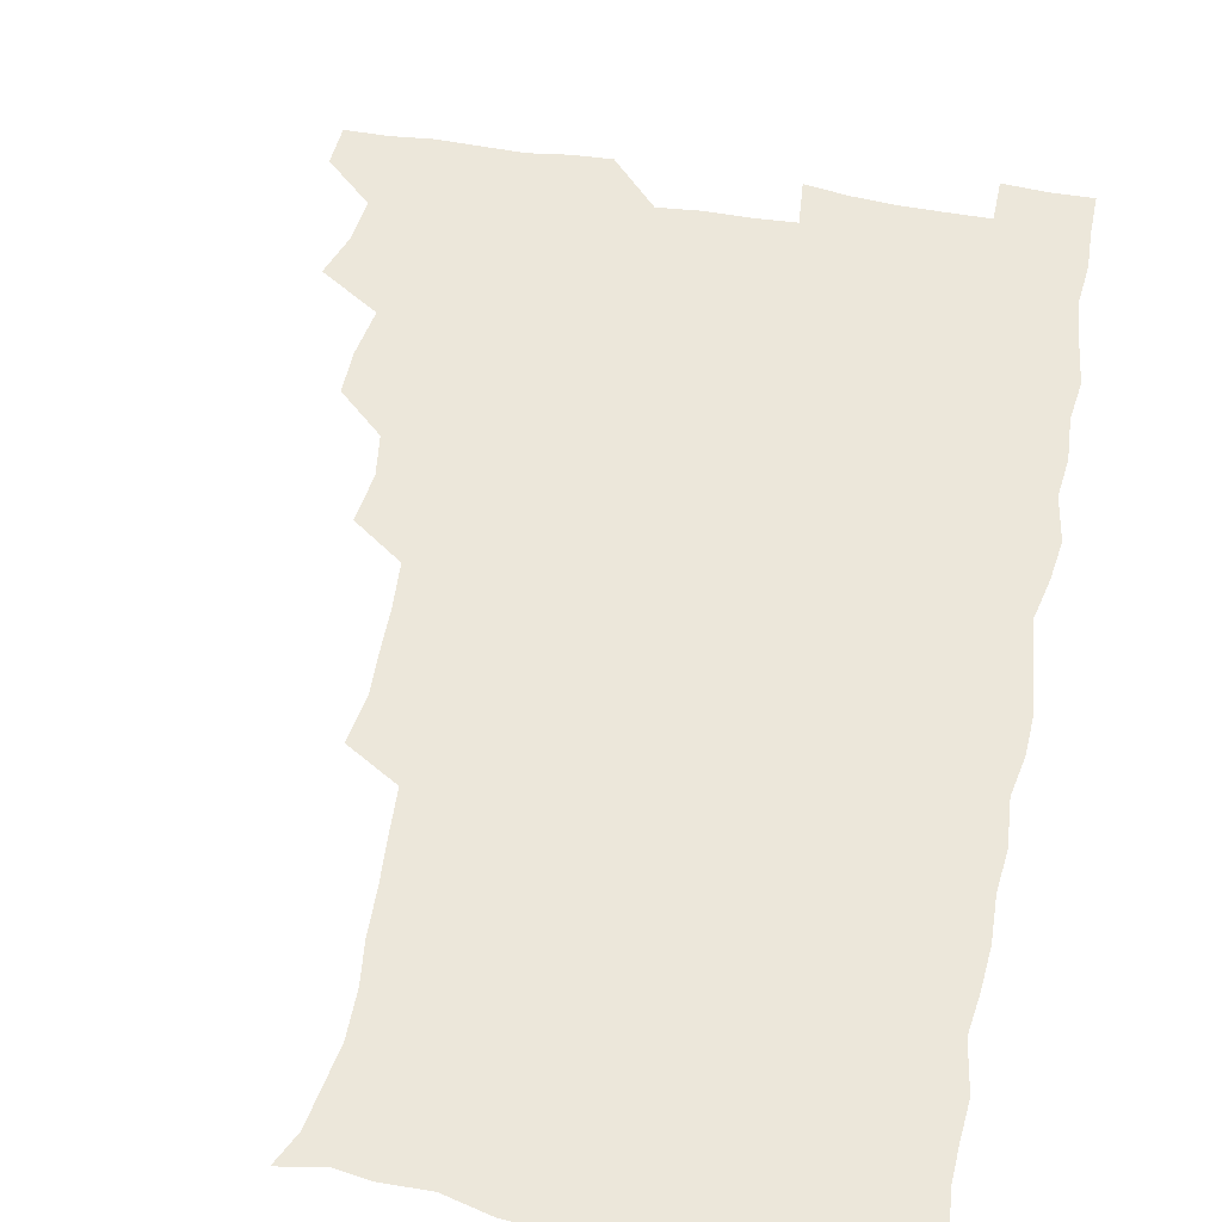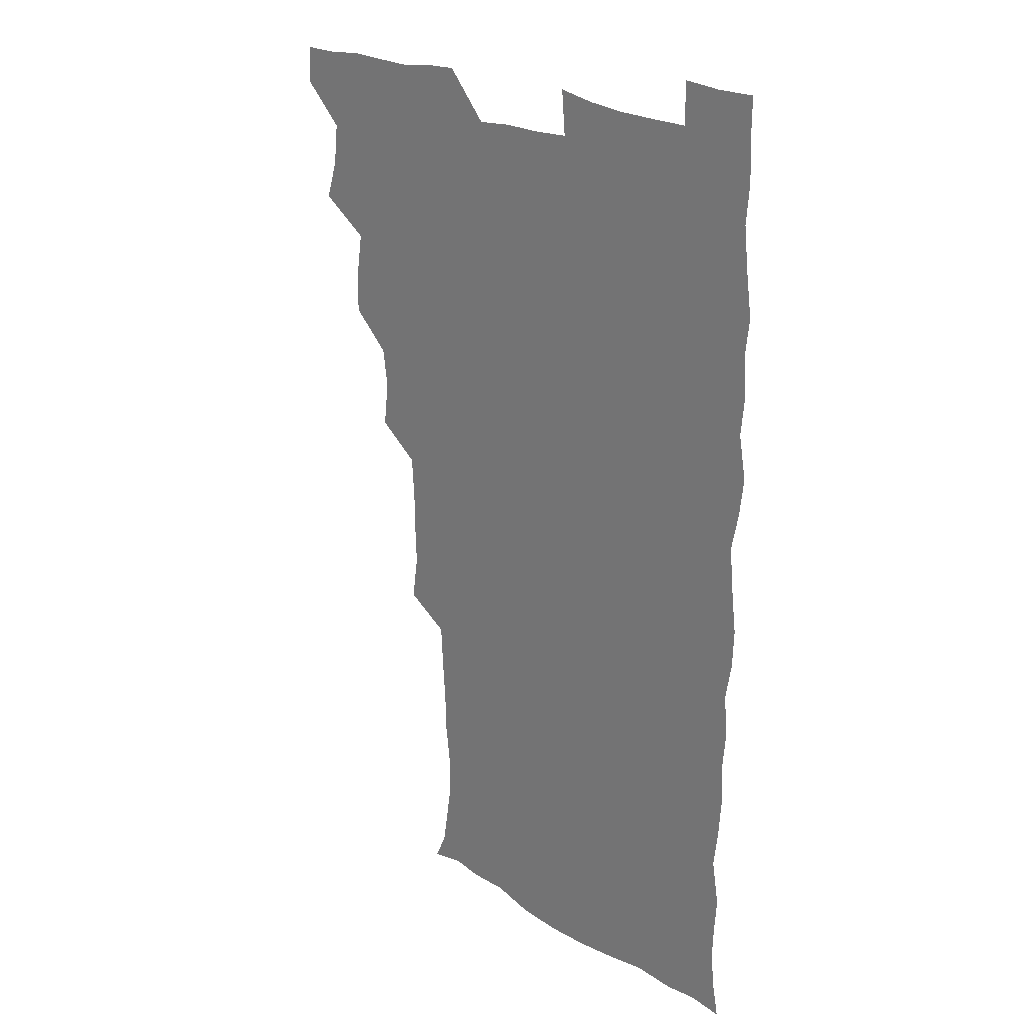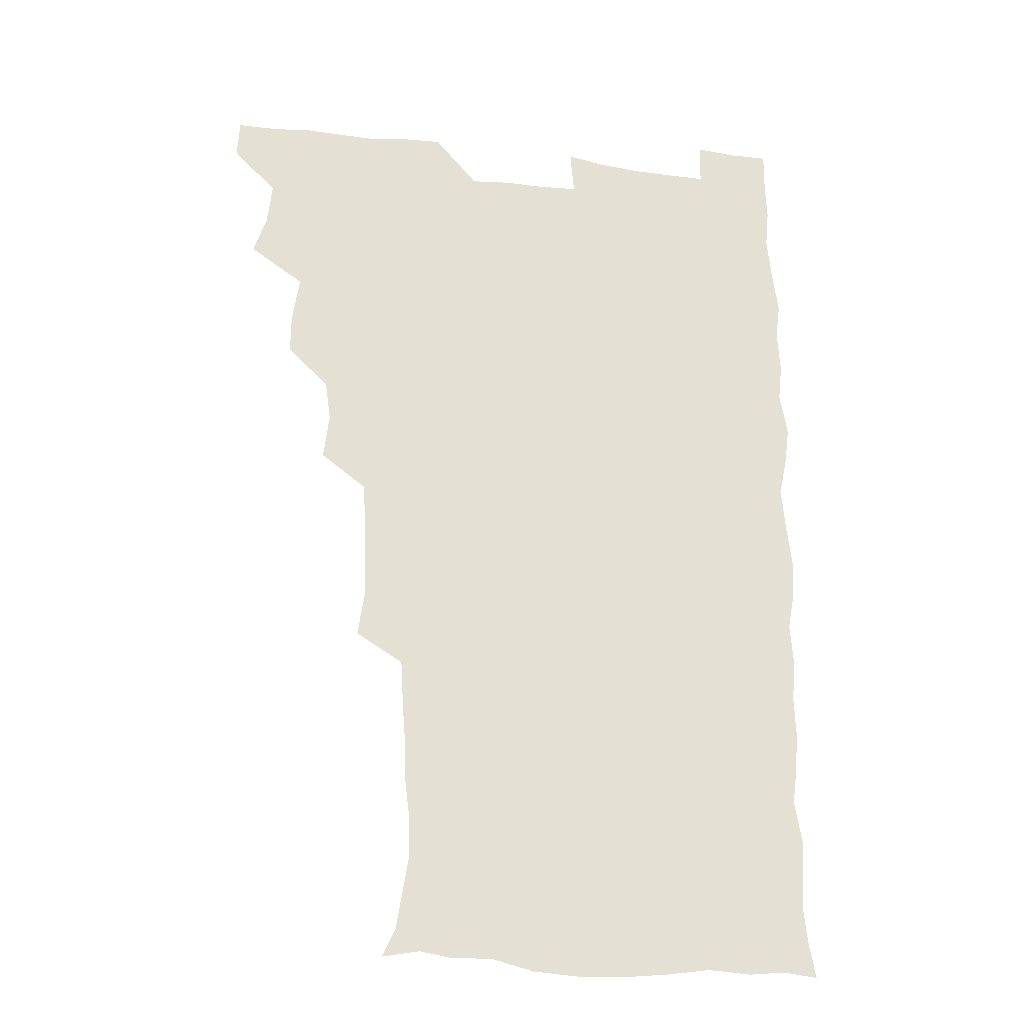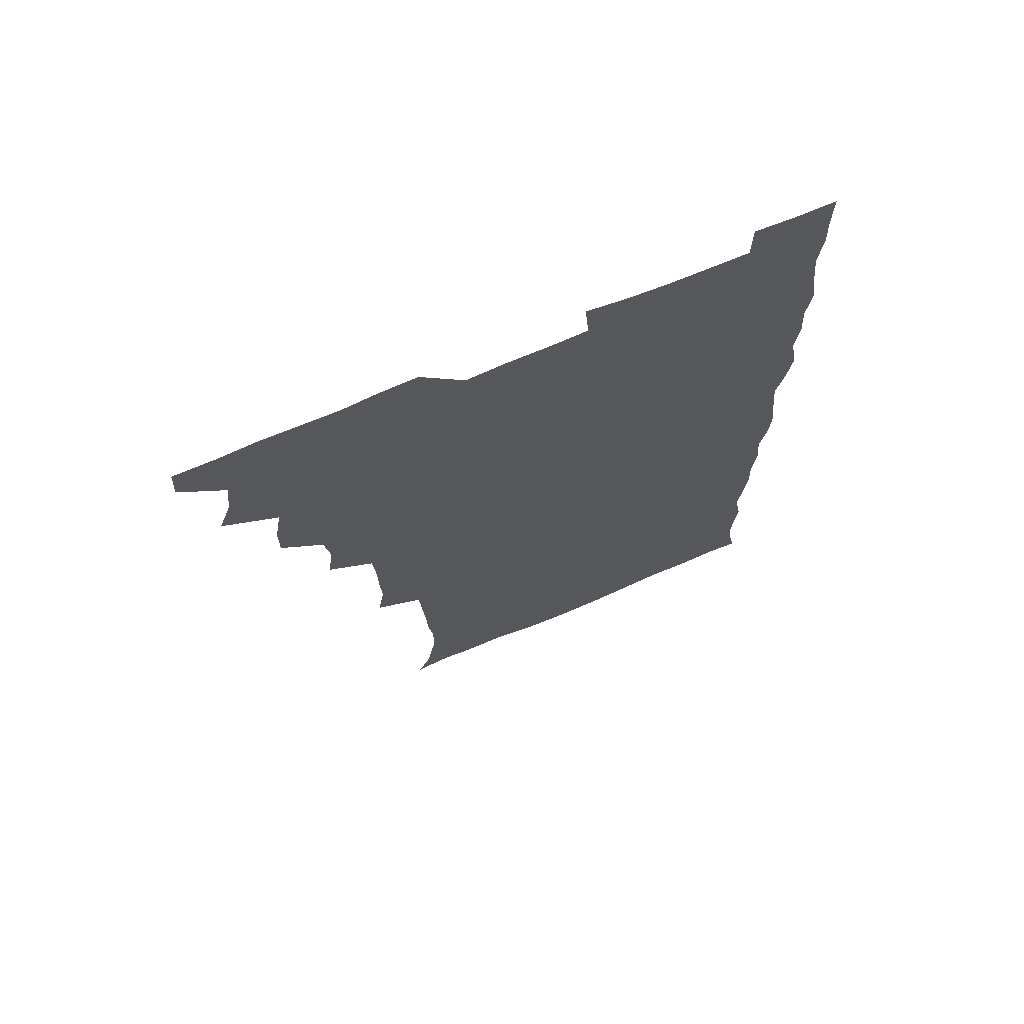
<metadata>
{"format":"obj","ext":"obj","renderer":"f3d","projection":"perspective","resolution":1024,"background":"white","views":[{"elev":52.2,"azim":11.0,"up":"+Z"},{"elev":22.8,"azim":45.8,"up":"+Y"},{"elev":-24.6,"azim":-11.6,"up":"+Y"},{"elev":71.3,"azim":-22.8,"up":"+Y"}]}
</metadata>
<code>
v 480 540.8 0
v 480.9 555.6 0
v 489.7 493.3 0
v 494.8 508.4 0
v 496.6 524.8 0
v 497 540 0
v 496.1 555.6 0
v 507.4 446.3 0
v 507.6 461.7 0
v 510.3 479.6 0
v 513.6 496.1 0
v 511.5 510.1 0
v 513.1 525 0
v 512.5 539.7 0
v 510.7 557 0
v 523.2 398.6 0
v 525.3 416.4 0
v 523.2 431.5 0
v 526.8 449.8 0
v 526.6 465.4 0
v 526 480.3 0
v 527.1 495.7 0
v 527.8 510.6 0
v 528 524.9 0
v 527.6 539.1 0
v 525.8 556.6 0
v 539.7 321.4 0
v 542.4 338.9 0
v 541.8 353.5 0
v 541.5 369.3 0
v 540.4 385.9 0
v 540.4 402.7 0
v 540.7 418.9 0
v 543.3 436.9 0
v 541.4 450.6 0
v 542.6 466.3 0
v 543.1 481.5 0
v 541.8 495.9 0
v 542.5 510.4 0
v 542.4 525 0
v 541.8 539.6 0
v 540.8 556.4 0
v 552.7 192.8 0
v 557.8 203.7 0
v 559.8 215.4 0
v 562.2 230.7 0
v 562.1 247 0
v 560.3 261.9 0
v 559.8 277.8 0
v 558.7 292.7 0
v 557.7 310.3 0
v 558.3 328.4 0
v 557.8 343.4 0
v 557.7 358.9 0
v 557.3 374.2 0
v 556.9 389.9 0
v 557.5 406.3 0
v 557.4 421.8 0
v 557.1 436.7 0
v 558.7 452.9 0
v 557.4 466.8 0
v 557.9 481.7 0
v 559 496.2 0
v 557.6 510.8 0
v 556.8 525.6 0
v 556.2 540.5 0
v 555.1 558.3 0
v 567.2 195.6 0
v 569.5 205.8 0
v 575.3 223.8 0
v 576 239 0
v 575.8 254 0
v 575.4 269.5 0
v 574.1 283.5 0
v 572.5 297.5 0
v 573.8 316.4 0
v 573.7 332 0
v 573.5 346.6 0
v 573.6 362.3 0
v 572.3 376.4 0
v 573 392.7 0
v 571.9 406.7 0
v 572.9 422.9 0
v 572.3 437.4 0
v 572.6 452.6 0
v 572.6 467.2 0
v 572.9 482 0
v 572.4 496.3 0
v 573 510.4 0
v 572 525 0
v 570.8 540.4 0
v 568.8 558.9 0
v 578.8 193.7 0
v 586.7 211.9 0
v 589.8 228.7 0
v 589.3 242.1 0
v 590.5 259.7 0
v 589.3 272.7 0
v 588.2 286.5 0
v 588.6 303.2 0
v 587.9 317.5 0
v 587 331.5 0
v 588.8 349.8 0
v 588.1 363.3 0
v 587.3 377.8 0
v 587.4 393.2 0
v 587.7 408.4 0
v 587.9 423.7 0
v 587.2 437.8 0
v 587.3 452.7 0
v 588 468.1 0
v 587.7 482 0
v 587.2 496.4 0
v 587.1 510.8 0
v 586.2 525.8 0
v 585.4 540.3 0
v 595 193.9 0
v 601.2 212.1 0
v 602.9 228.6 0
v 603.3 243.9 0
v 603.4 258.9 0
v 602.7 272.9 0
v 602.6 288.4 0
v 602.5 303.6 0
v 602.4 319.5 0
v 603 335.8 0
v 602.2 347.9 0
v 602.2 364.1 0
v 602.1 379.2 0
v 602.7 395.2 0
v 602.1 408.4 0
v 602.3 423.7 0
v 602 438.1 0
v 601.8 452.7 0
v 602 467.4 0
v 602.1 481.9 0
v 602.4 496.3 0
v 601.9 510.9 0
v 600.9 526.3 0
v 600.2 541.5 0
v 610.9 189.9 0
v 616.1 213.6 0
v 617.2 230 0
v 617.2 244.2 0
v 617.3 260 0
v 617 274 0
v 616.6 288.1 0
v 616.7 304.9 0
v 616.9 321.1 0
v 616.8 335.5 0
v 616.5 348.7 0
v 616.6 364.3 0
v 616.5 379 0
v 616.5 394.2 0
v 616.3 407.5 0
v 616.6 424.2 0
v 616.4 438.1 0
v 616.6 453.3 0
v 616.7 467.7 0
v 616.5 481.8 0
v 616.7 496.4 0
v 616.9 510.7 0
v 617 525 0
v 615.8 541.4 0
v 628.5 188.7 0
v 630.7 212.1 0
v 631.1 229.8 0
v 631.2 245.2 0
v 631.4 260.6 0
v 631.2 274.6 0
v 631.2 290.2 0
v 631.1 304.9 0
v 631 320.2 0
v 630.9 334.8 0
v 630.9 349.3 0
v 630.9 364 0
v 630.9 379.7 0
v 630.8 393.9 0
v 630.8 408.6 0
v 630.9 424.3 0
v 630.9 438.3 0
v 631 453.1 0
v 631 467.5 0
v 631.1 481.9 0
v 631.3 496.4 0
v 631.4 510.7 0
v 631.5 524.7 0
v 630.9 542.2 0
v 629.4 559.5 0
v 645.9 189.3 0
v 645.7 213.2 0
v 645.4 229.9 0
v 645.5 243.9 0
v 645.2 260.3 0
v 645.6 275.4 0
v 645.3 290 0
v 645.1 306.1 0
v 645.2 320.4 0
v 645.3 334.2 0
v 645.2 348.6 0
v 645.1 364.8 0
v 645.1 379.5 0
v 645.1 394.1 0
v 645.2 408.9 0
v 645.1 424.1 0
v 645.3 438.4 0
v 645.3 453.2 0
v 645.6 467.6 0
v 645.8 482.5 0
v 645.9 496.7 0
v 645.9 510.7 0
v 645.9 525.4 0
v 645.8 540.8 0
v 644.4 556.9 0
v 663.6 191.1 0
v 660.8 212.5 0
v 660 228.8 0
v 659.3 244.4 0
v 661.2 255.7 0
v 659.5 274.5 0
v 659.5 289.3 0
v 659.4 304.4 0
v 659.1 320.2 0
v 659.2 334.8 0
v 659.3 349.3 0
v 659.3 364.5 0
v 659.3 379.2 0
v 659.6 393.5 0
v 659.5 408.7 0
v 659.8 423.2 0
v 659.7 438.2 0
v 660.2 452.4 0
v 660 467.7 0
v 660.1 482.2 0
v 660.1 496.8 0
v 660.5 511.2 0
v 660.6 525.7 0
v 660.8 540 0
v 659.8 555.7 0
v 680.1 193.5 0
v 676.1 211.6 0
v 673.9 229.7 0
v 674.4 242.5 0
v 674.2 257.3 0
v 672.5 276.4 0
v 673.4 289.3 0
v 672.8 305.8 0
v 672.8 320.4 0
v 673.2 334.6 0
v 673.6 348.7 0
v 673 364.7 0
v 673.6 378.6 0
v 673.8 393.2 0
v 675 407 0
v 674.7 422.2 0
v 674 438 0
v 674.6 452.4 0
v 674.6 467.2 0
v 674.1 482.8 0
v 674.5 496.8 0
v 674.9 511.2 0
v 675.3 525.8 0
v 675.4 540.6 0
v 675.3 555.5 0
v 696.5 192.4 0
v 691.4 210.1 0
v 687.7 229 0
v 688.2 242.6 0
v 687.4 258.5 0
v 687.9 272.5 0
v 687 288.8 0
v 687.7 302.8 0
v 686.1 319.8 0
v 687.9 332.7 0
v 687.9 347.7 0
v 688.8 362 0
v 688 377.6 0
v 688.4 392 0
v 689.2 406.4 0
v 688.7 422.2 0
v 689.5 436.4 0
v 689.2 451.8 0
v 689.3 466.7 0
v 689 481.9 0
v 689.6 496.3 0
v 689.5 511.1 0
v 690 525.7 0
v 690.2 540.3 0
v 690.5 555.5 0
v 690.6 571.6 0
v 710 193.9 0
v 705.7 209.4 0
v 704.5 223.8 0
v 703.5 238.8 0
v 701.6 255.7 0
v 702 269.7 0
v 702.4 284.6 0
v 702.1 300.1 0
v 703 314.5 0
v 703.2 329.5 0
v 703.4 344.4 0
v 705.1 358.5 0
v 704.5 374.1 0
v 703.8 389.6 0
v 704.1 404.6 0
v 703.8 420.5 0
v 703.4 435.8 0
v 705.2 449.7 0
v 705.1 465 0
v 703.2 481.2 0
v 705 495.3 0
v 704.8 510.4 0
v 704.6 525.6 0
v 704.7 540.1 0
v 705.7 555.4 0
v 705.9 570.5 0
v 723.3 192.3 0
v 720.8 205.4 0
v 719.3 219.1 0
v 719.9 232 0
v 721 245.4 0
v 718.1 262.4 0
v 719.9 276.3 0
v 721 290.9 0
v 720.4 306.9 0
v 721.8 321.7 0
v 720.4 338.4 0
v 723 352.4 0
v 723.7 367 0
v 721.7 383.5 0
v 720.1 400.6 0
v 723.1 415 0
v 725 429.7 0
v 722.1 446.4 0
v 723.6 461 0
v 722.5 477 0
v 724.3 491.5 0
v 722 507.9 0
v 720.2 524.9 0
v 721.6 540.2 0
v 721 555.5 0
v 721.1 570.7 0
f 5 6 1
f 1 6 2
f 6 7 2
f 10 11 3
f 3 11 4
f 11 12 4
f 4 12 5
f 12 13 5
f 5 13 6
f 13 14 6
f 6 14 7
f 14 15 7
f 18 19 8
f 8 19 9
f 19 20 9
f 9 20 10
f 20 21 10
f 10 21 11
f 21 22 11
f 11 22 12
f 22 23 12
f 12 23 13
f 23 24 13
f 13 24 14
f 24 25 14
f 14 25 15
f 25 26 15
f 31 32 16
f 16 32 17
f 32 33 17
f 17 33 18
f 33 34 18
f 18 34 19
f 34 35 19
f 19 35 20
f 35 36 20
f 20 36 21
f 36 37 21
f 21 37 22
f 37 38 22
f 22 38 23
f 38 39 23
f 23 39 24
f 39 40 24
f 24 40 25
f 40 41 25
f 25 41 26
f 41 42 26
f 51 52 27
f 27 52 28
f 52 53 28
f 28 53 29
f 53 54 29
f 29 54 30
f 54 55 30
f 30 55 31
f 55 56 31
f 31 56 32
f 56 57 32
f 32 57 33
f 57 58 33
f 33 58 34
f 58 59 34
f 34 59 35
f 59 60 35
f 35 60 36
f 60 61 36
f 36 61 37
f 61 62 37
f 37 62 38
f 62 63 38
f 38 63 39
f 63 64 39
f 39 64 40
f 64 65 40
f 40 65 41
f 65 66 41
f 41 66 42
f 66 67 42
f 43 68 44
f 68 69 44
f 44 69 45
f 69 70 45
f 45 70 46
f 70 71 46
f 46 71 47
f 71 72 47
f 47 72 48
f 72 73 48
f 48 73 49
f 73 74 49
f 49 74 50
f 74 75 50
f 50 75 51
f 75 76 51
f 51 76 52
f 76 77 52
f 52 77 53
f 77 78 53
f 53 78 54
f 78 79 54
f 54 79 55
f 79 80 55
f 55 80 56
f 80 81 56
f 56 81 57
f 81 82 57
f 57 82 58
f 82 83 58
f 58 83 59
f 83 84 59
f 59 84 60
f 84 85 60
f 60 85 61
f 85 86 61
f 61 86 62
f 86 87 62
f 62 87 63
f 87 88 63
f 63 88 64
f 88 89 64
f 64 89 65
f 89 90 65
f 65 90 66
f 90 91 66
f 66 91 67
f 91 92 67
f 68 93 69
f 93 94 69
f 69 94 70
f 94 95 70
f 70 95 71
f 95 96 71
f 71 96 72
f 96 97 72
f 72 97 73
f 97 98 73
f 73 98 74
f 98 99 74
f 74 99 75
f 99 100 75
f 75 100 76
f 100 101 76
f 76 101 77
f 101 102 77
f 77 102 78
f 102 103 78
f 78 103 79
f 103 104 79
f 79 104 80
f 104 105 80
f 80 105 81
f 105 106 81
f 81 106 82
f 106 107 82
f 82 107 83
f 107 108 83
f 83 108 84
f 108 109 84
f 84 109 85
f 109 110 85
f 85 110 86
f 110 111 86
f 86 111 87
f 111 112 87
f 87 112 88
f 112 113 88
f 88 113 89
f 113 114 89
f 89 114 90
f 114 115 90
f 90 115 91
f 115 116 91
f 91 116 92
f 93 117 94
f 117 118 94
f 94 118 95
f 118 119 95
f 95 119 96
f 119 120 96
f 96 120 97
f 120 121 97
f 97 121 98
f 121 122 98
f 98 122 99
f 122 123 99
f 99 123 100
f 123 124 100
f 100 124 101
f 124 125 101
f 101 125 102
f 125 126 102
f 102 126 103
f 126 127 103
f 103 127 104
f 127 128 104
f 104 128 105
f 128 129 105
f 105 129 106
f 129 130 106
f 106 130 107
f 130 131 107
f 107 131 108
f 131 132 108
f 108 132 109
f 132 133 109
f 109 133 110
f 133 134 110
f 110 134 111
f 134 135 111
f 111 135 112
f 135 136 112
f 112 136 113
f 136 137 113
f 113 137 114
f 137 138 114
f 114 138 115
f 138 139 115
f 115 139 116
f 139 140 116
f 117 141 118
f 141 142 118
f 118 142 119
f 142 143 119
f 119 143 120
f 143 144 120
f 120 144 121
f 144 145 121
f 121 145 122
f 145 146 122
f 122 146 123
f 146 147 123
f 123 147 124
f 147 148 124
f 124 148 125
f 148 149 125
f 125 149 126
f 149 150 126
f 126 150 127
f 150 151 127
f 127 151 128
f 151 152 128
f 128 152 129
f 152 153 129
f 129 153 130
f 153 154 130
f 130 154 131
f 154 155 131
f 131 155 132
f 155 156 132
f 132 156 133
f 156 157 133
f 133 157 134
f 157 158 134
f 134 158 135
f 158 159 135
f 135 159 136
f 159 160 136
f 136 160 137
f 160 161 137
f 137 161 138
f 161 162 138
f 138 162 139
f 162 163 139
f 139 163 140
f 163 164 140
f 141 165 142
f 165 166 142
f 142 166 143
f 166 167 143
f 143 167 144
f 167 168 144
f 144 168 145
f 168 169 145
f 145 169 146
f 169 170 146
f 146 170 147
f 170 171 147
f 147 171 148
f 171 172 148
f 148 172 149
f 172 173 149
f 149 173 150
f 173 174 150
f 150 174 151
f 174 175 151
f 151 175 152
f 175 176 152
f 152 176 153
f 176 177 153
f 153 177 154
f 177 178 154
f 154 178 155
f 178 179 155
f 155 179 156
f 179 180 156
f 156 180 157
f 180 181 157
f 157 181 158
f 181 182 158
f 158 182 159
f 182 183 159
f 159 183 160
f 183 184 160
f 160 184 161
f 184 185 161
f 161 185 162
f 185 186 162
f 162 186 163
f 186 187 163
f 163 187 164
f 187 188 164
f 165 190 166
f 190 191 166
f 166 191 167
f 191 192 167
f 167 192 168
f 192 193 168
f 168 193 169
f 193 194 169
f 169 194 170
f 194 195 170
f 170 195 171
f 195 196 171
f 171 196 172
f 196 197 172
f 172 197 173
f 197 198 173
f 173 198 174
f 198 199 174
f 174 199 175
f 199 200 175
f 175 200 176
f 200 201 176
f 176 201 177
f 201 202 177
f 177 202 178
f 202 203 178
f 178 203 179
f 203 204 179
f 179 204 180
f 204 205 180
f 180 205 181
f 205 206 181
f 181 206 182
f 206 207 182
f 182 207 183
f 207 208 183
f 183 208 184
f 208 209 184
f 184 209 185
f 209 210 185
f 185 210 186
f 210 211 186
f 186 211 187
f 211 212 187
f 187 212 188
f 212 213 188
f 188 213 189
f 213 214 189
f 190 215 191
f 215 216 191
f 191 216 192
f 216 217 192
f 192 217 193
f 217 218 193
f 193 218 194
f 218 219 194
f 194 219 195
f 219 220 195
f 195 220 196
f 220 221 196
f 196 221 197
f 221 222 197
f 197 222 198
f 222 223 198
f 198 223 199
f 223 224 199
f 199 224 200
f 224 225 200
f 200 225 201
f 225 226 201
f 201 226 202
f 226 227 202
f 202 227 203
f 227 228 203
f 203 228 204
f 228 229 204
f 204 229 205
f 229 230 205
f 205 230 206
f 230 231 206
f 206 231 207
f 231 232 207
f 207 232 208
f 232 233 208
f 208 233 209
f 233 234 209
f 209 234 210
f 234 235 210
f 210 235 211
f 235 236 211
f 211 236 212
f 236 237 212
f 212 237 213
f 237 238 213
f 213 238 214
f 238 239 214
f 215 240 216
f 240 241 216
f 216 241 217
f 241 242 217
f 217 242 218
f 242 243 218
f 218 243 219
f 243 244 219
f 219 244 220
f 244 245 220
f 220 245 221
f 245 246 221
f 221 246 222
f 246 247 222
f 222 247 223
f 247 248 223
f 223 248 224
f 248 249 224
f 224 249 225
f 249 250 225
f 225 250 226
f 250 251 226
f 226 251 227
f 251 252 227
f 227 252 228
f 252 253 228
f 228 253 229
f 253 254 229
f 229 254 230
f 254 255 230
f 230 255 231
f 255 256 231
f 231 256 232
f 256 257 232
f 232 257 233
f 257 258 233
f 233 258 234
f 258 259 234
f 234 259 235
f 259 260 235
f 235 260 236
f 260 261 236
f 236 261 237
f 261 262 237
f 237 262 238
f 262 263 238
f 238 263 239
f 263 264 239
f 240 265 241
f 265 266 241
f 241 266 242
f 266 267 242
f 242 267 243
f 267 268 243
f 243 268 244
f 268 269 244
f 244 269 245
f 269 270 245
f 245 270 246
f 270 271 246
f 246 271 247
f 271 272 247
f 247 272 248
f 272 273 248
f 248 273 249
f 273 274 249
f 249 274 250
f 274 275 250
f 250 275 251
f 275 276 251
f 251 276 252
f 276 277 252
f 252 277 253
f 277 278 253
f 253 278 254
f 278 279 254
f 254 279 255
f 279 280 255
f 255 280 256
f 280 281 256
f 256 281 257
f 281 282 257
f 257 282 258
f 282 283 258
f 258 283 259
f 283 284 259
f 259 284 260
f 284 285 260
f 260 285 261
f 285 286 261
f 261 286 262
f 286 287 262
f 262 287 263
f 287 288 263
f 263 288 264
f 288 289 264
f 265 291 266
f 291 292 266
f 266 292 267
f 292 293 267
f 267 293 268
f 293 294 268
f 268 294 269
f 294 295 269
f 269 295 270
f 295 296 270
f 270 296 271
f 296 297 271
f 271 297 272
f 297 298 272
f 272 298 273
f 298 299 273
f 273 299 274
f 299 300 274
f 274 300 275
f 300 301 275
f 275 301 276
f 301 302 276
f 276 302 277
f 302 303 277
f 277 303 278
f 303 304 278
f 278 304 279
f 304 305 279
f 279 305 280
f 305 306 280
f 280 306 281
f 306 307 281
f 281 307 282
f 307 308 282
f 282 308 283
f 308 309 283
f 283 309 284
f 309 310 284
f 284 310 285
f 310 311 285
f 285 311 286
f 311 312 286
f 286 312 287
f 312 313 287
f 287 313 288
f 313 314 288
f 288 314 289
f 314 315 289
f 289 315 290
f 315 316 290
f 291 317 292
f 317 318 292
f 292 318 293
f 318 319 293
f 293 319 294
f 319 320 294
f 294 320 295
f 320 321 295
f 295 321 296
f 321 322 296
f 296 322 297
f 322 323 297
f 297 323 298
f 323 324 298
f 298 324 299
f 324 325 299
f 299 325 300
f 325 326 300
f 300 326 301
f 326 327 301
f 301 327 302
f 327 328 302
f 302 328 303
f 328 329 303
f 303 329 304
f 329 330 304
f 304 330 305
f 330 331 305
f 305 331 306
f 331 332 306
f 306 332 307
f 332 333 307
f 307 333 308
f 333 334 308
f 308 334 309
f 334 335 309
f 309 335 310
f 335 336 310
f 310 336 311
f 336 337 311
f 311 337 312
f 337 338 312
f 312 338 313
f 338 339 313
f 313 339 314
f 339 340 314
f 314 340 315
f 340 341 315
f 315 341 316
f 341 342 316

</code>
